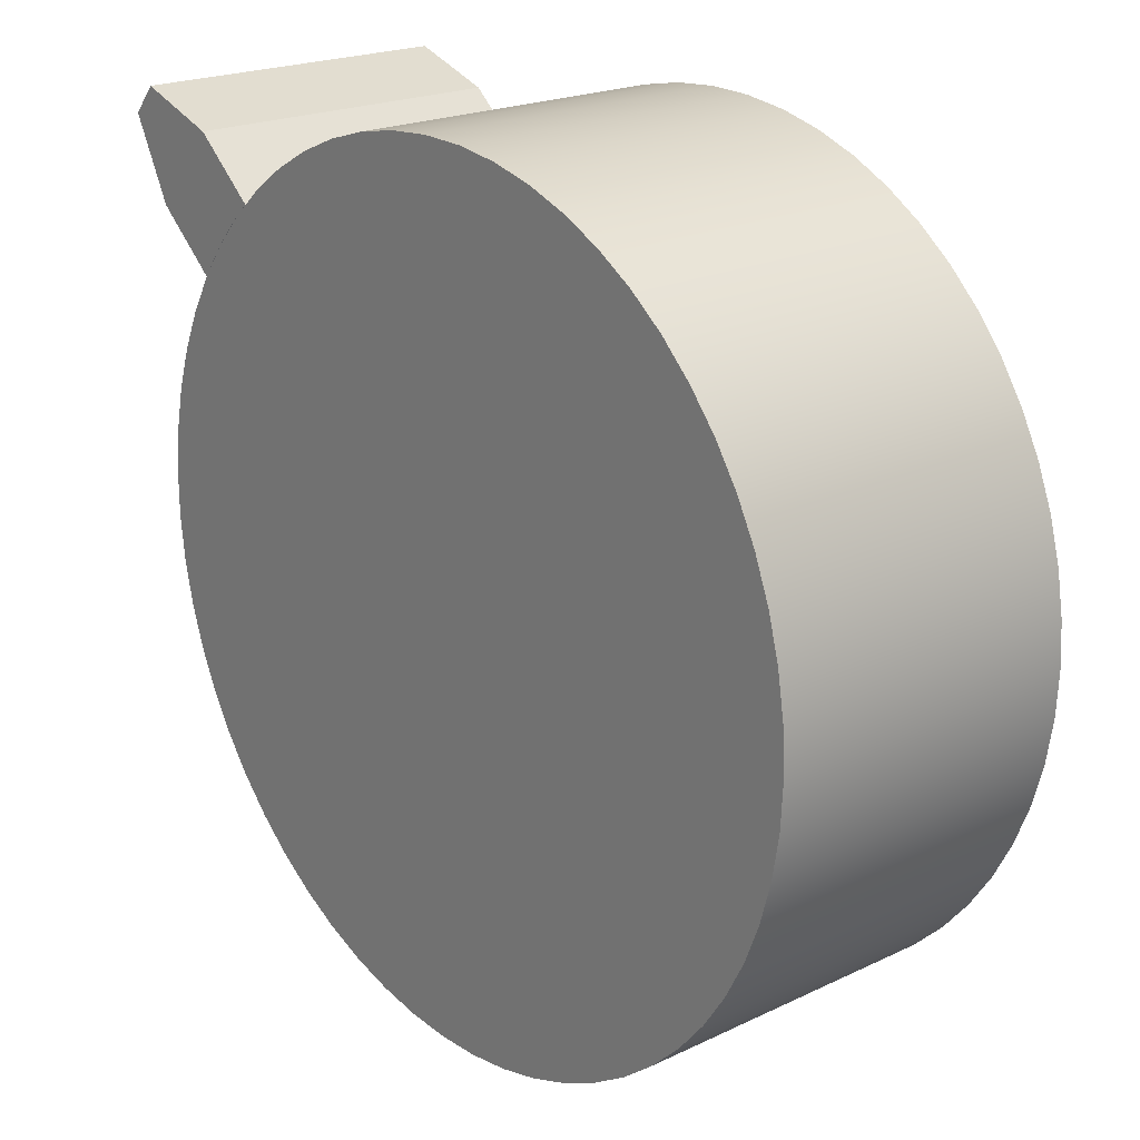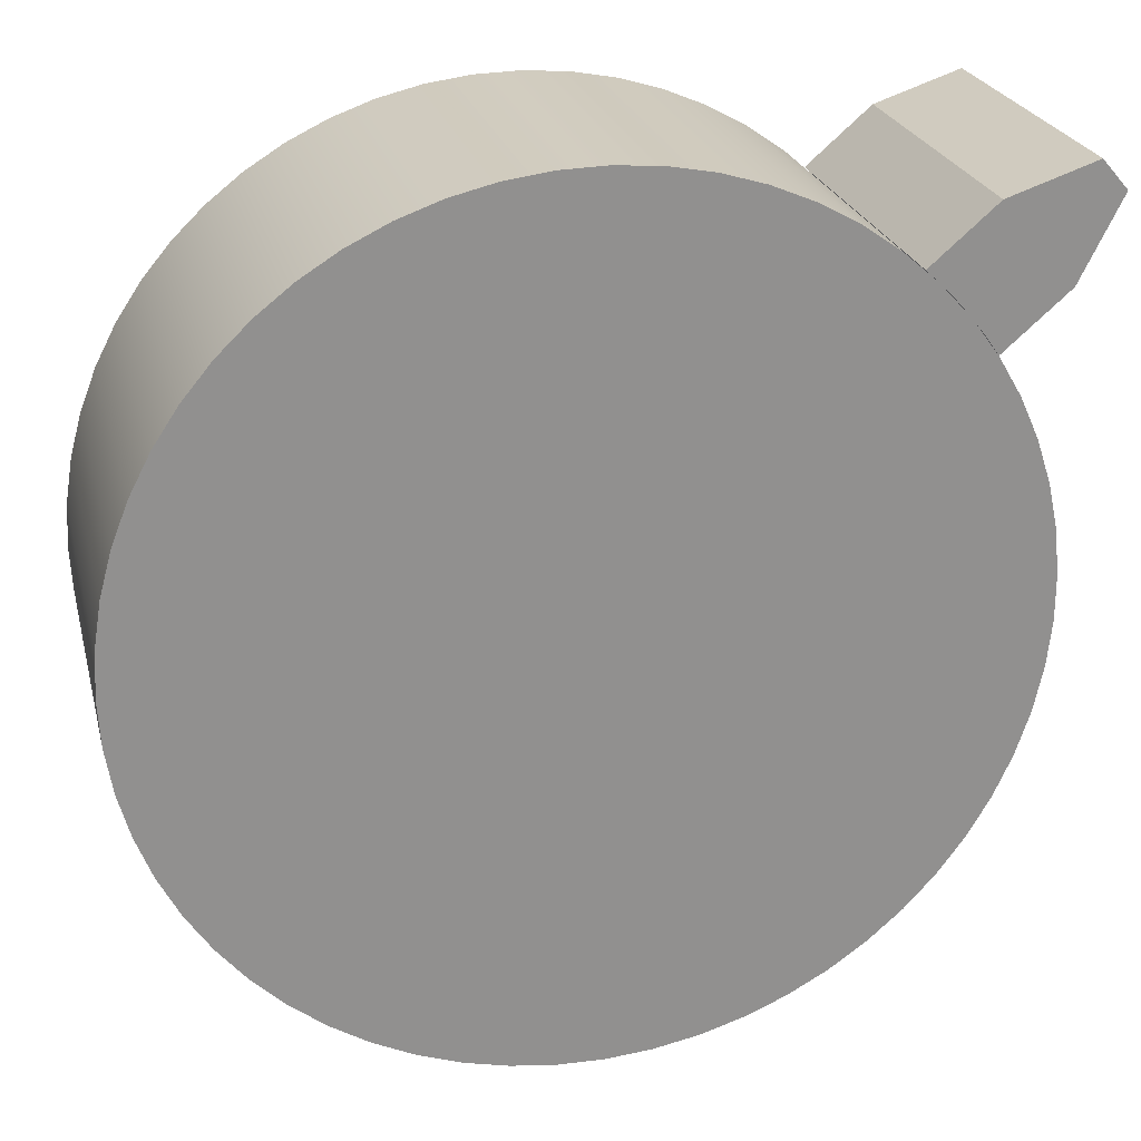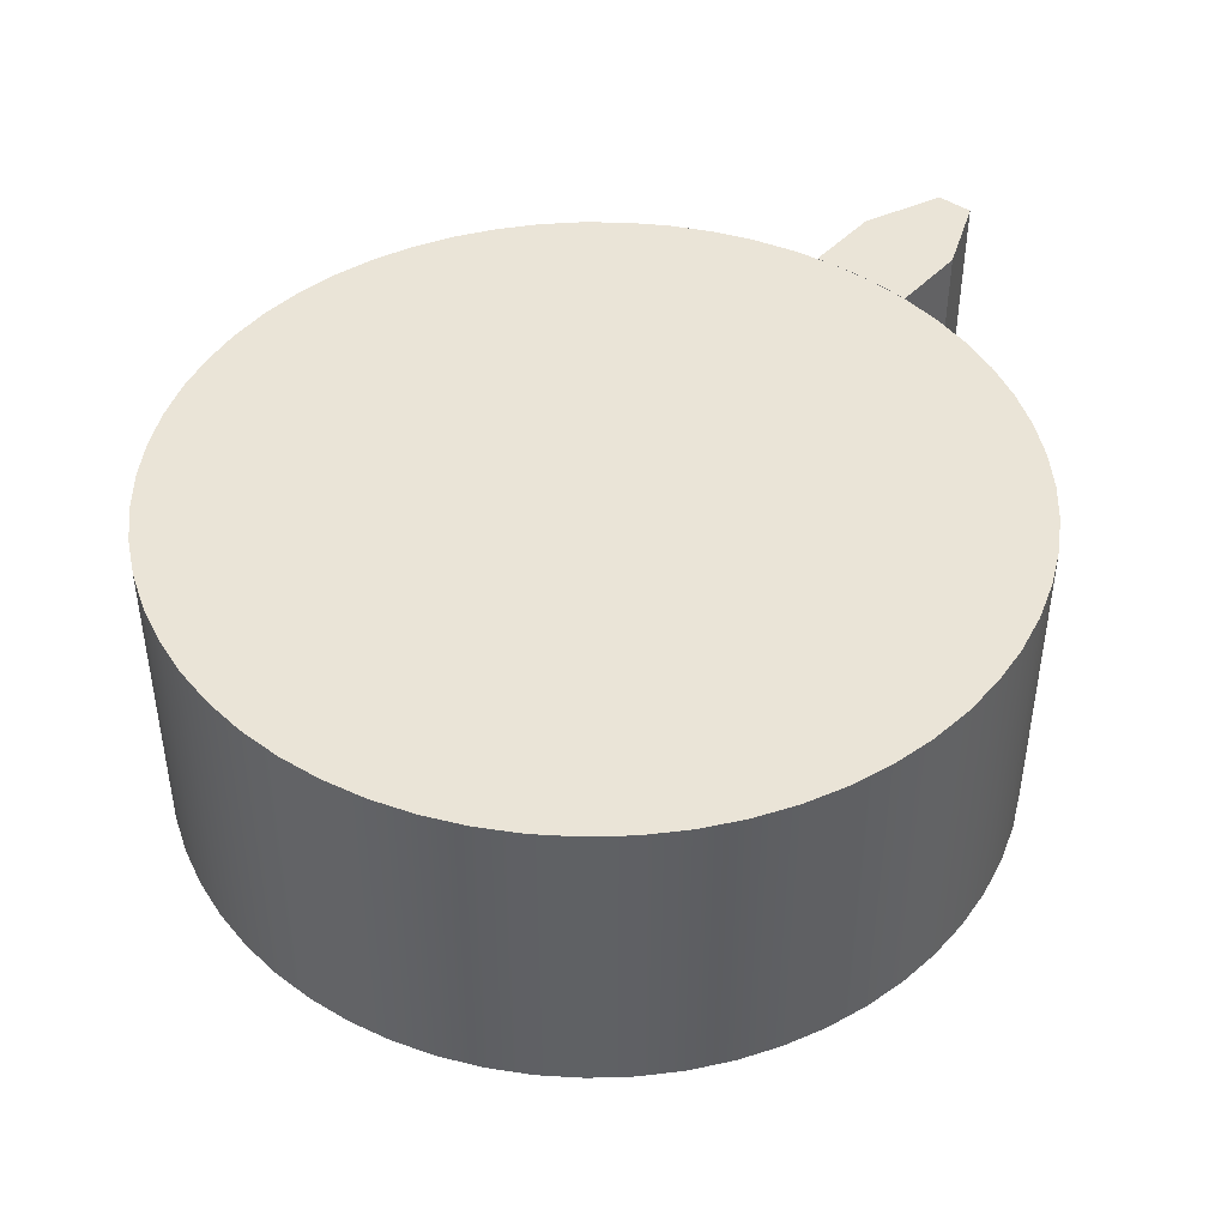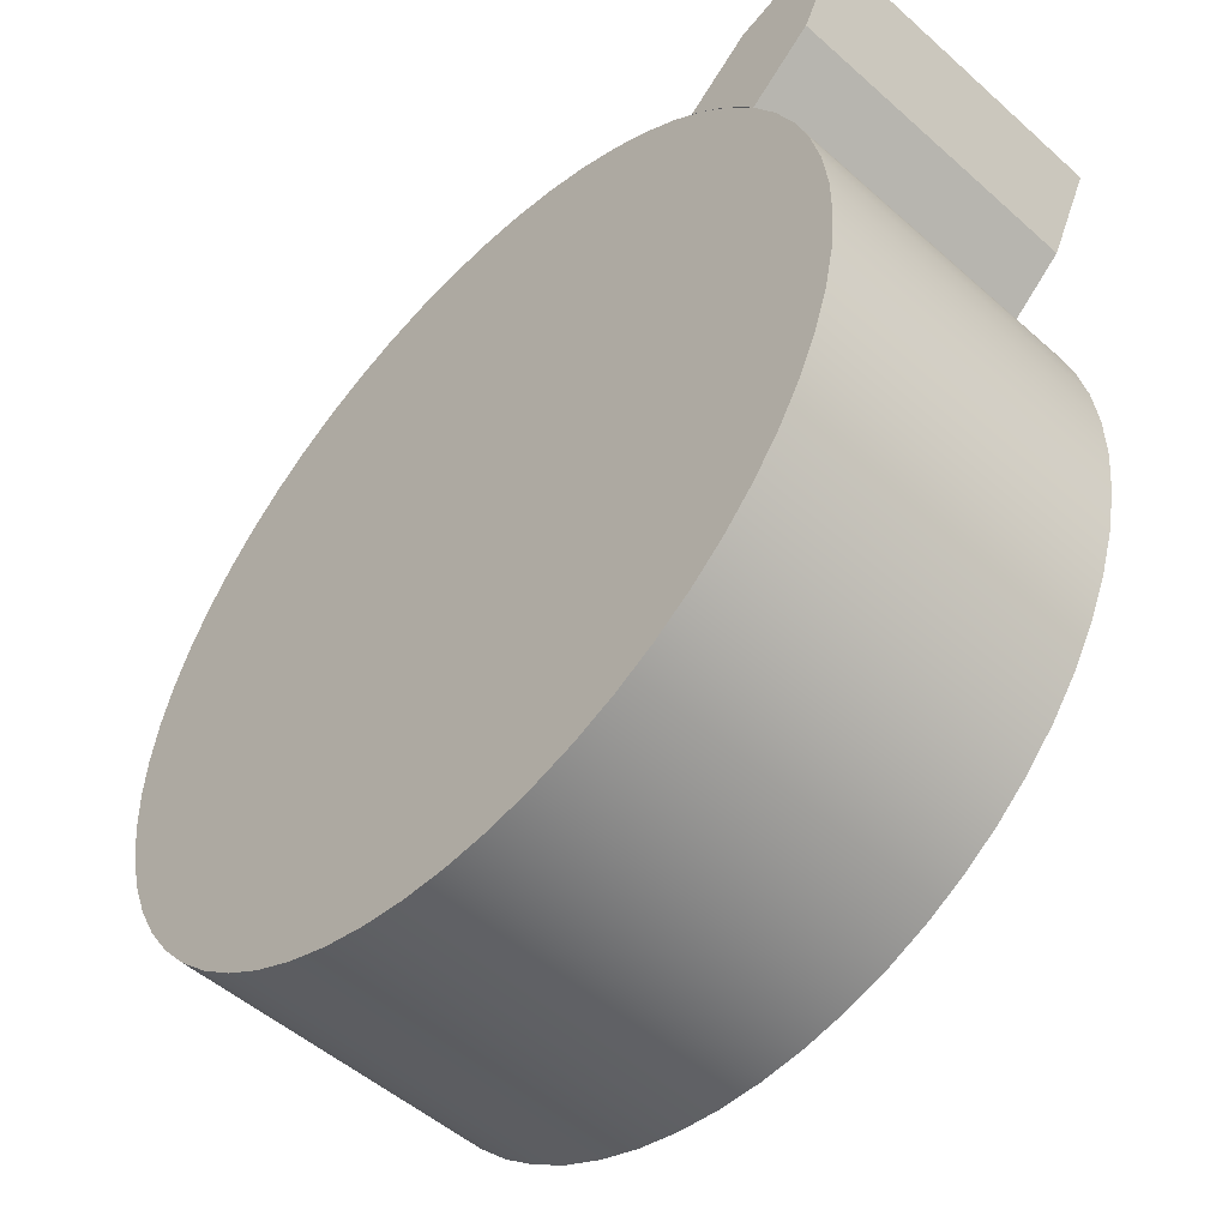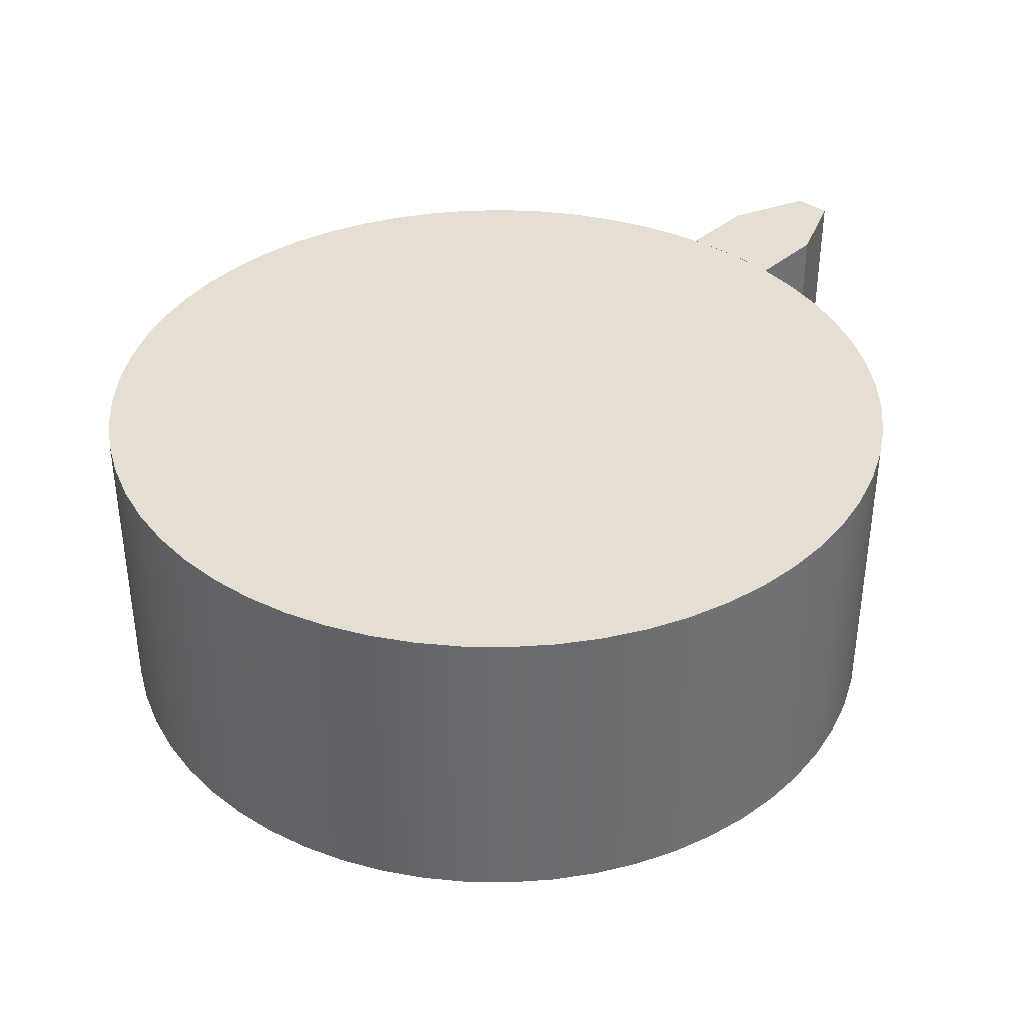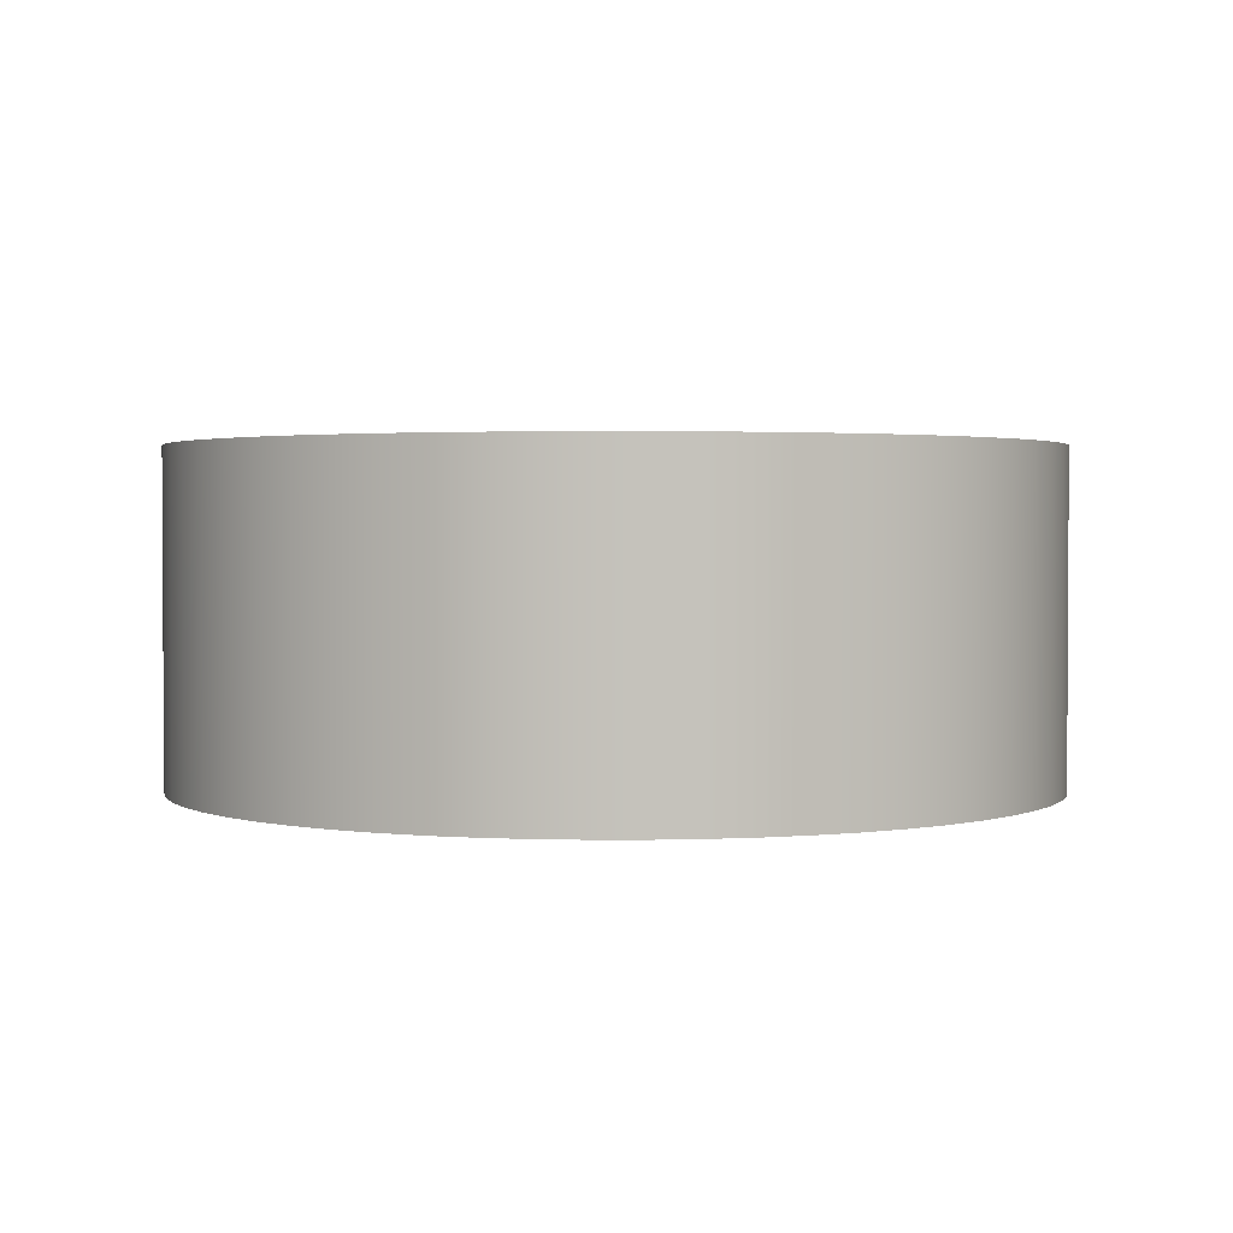
<metadata>
{"format":"obj","ext":"obj","renderer":"f3d","projection":"perspective","resolution":1024,"background":"white","views":[{"elev":21.2,"azim":-130.2,"up":"+Y"},{"elev":24.3,"azim":-13.7,"up":"+Y"},{"elev":43.6,"azim":-9.7,"up":"+Z"},{"elev":-51.5,"azim":46.2,"up":"+Y"},{"elev":37.0,"azim":-6.6,"up":"+Z"},{"elev":2.0,"azim":-87.6,"up":"+Z"}]}
</metadata>
<code>
v -1.32 -1.617e-16 1
v -1.313 0.1403 1
v -1.29 0.279 1
v -1.253 0.4146 1
v -1.202 0.5454 1
v -1.137 0.6701 1
v -1.06 0.7872 1
v -0.9699 0.8954 1
v -0.8692 0.9934 1
v -0.7587 1.08 1
v -0.6396 1.155 1
v -0.5132 1.216 1
v -0.3811 1.264 1
v -0.2446 1.297 1
v -0.1053 1.316 1
v 0.03514 1.32 1
v 0.1752 1.308 1
v 0.3133 1.282 1
v 0.4478 1.242 1
v 0.5772 1.187 1
v 0.7002 1.119 1
v 0.8151 1.038 1
v 0.9209 0.9457 1
v 1.016 0.8425 1
v 1.1 0.7297 1
v 1.171 0.6086 1
v 1.229 0.4807 1
v 1.273 0.3473 1
v 1.303 0.21 1
v 1.318 0.07025 1
v 1.318 -0.07025 1
v 1.303 -0.21 1
v 1.273 -0.3473 1
v 1.229 -0.4807 1
v 1.171 -0.6086 1
v 1.1 -0.7297 1
v 1.016 -0.8425 1
v 0.9209 -0.9457 1
v 0.8151 -1.038 1
v 0.7002 -1.119 1
v 0.5772 -1.187 1
v 0.4478 -1.242 1
v 0.3133 -1.282 1
v 0.1752 -1.308 1
v 0.03514 -1.32 1
v -0.1053 -1.316 1
v -0.2446 -1.297 1
v -0.3811 -1.264 1
v -0.5132 -1.216 1
v -0.6396 -1.155 1
v -0.7587 -1.08 1
v -0.8692 -0.9934 1
v -0.9699 -0.8954 1
v -1.06 -0.7872 1
v -1.137 -0.6701 1
v -1.202 -0.5454 1
v -1.253 -0.4146 1
v -1.29 -0.279 1
v -1.313 -0.1403 1
v -1.32 -1.617e-16 0
v -1.313 -0.1403 0
v -1.29 -0.279 0
v -1.253 -0.4146 0
v -1.202 -0.5454 0
v -1.137 -0.6701 0
v -1.06 -0.7872 0
v -0.9699 -0.8954 0
v -0.8692 -0.9934 0
v -0.7587 -1.08 0
v -0.6396 -1.155 0
v -0.5132 -1.216 0
v -0.3811 -1.264 0
v -0.2446 -1.297 0
v -0.1053 -1.316 0
v 0.03514 -1.32 0
v 0.1752 -1.308 0
v 0.3133 -1.282 0
v 0.4478 -1.242 0
v 0.5772 -1.187 0
v 0.7002 -1.119 0
v 0.8151 -1.038 0
v 0.9209 -0.9457 0
v 1.016 -0.8425 0
v 1.1 -0.7297 0
v 1.171 -0.6086 0
v 1.229 -0.4807 0
v 1.273 -0.3473 0
v 1.303 -0.21 0
v 1.318 -0.07025 0
v 1.318 0.07025 0
v 1.303 0.21 0
v 1.273 0.3473 0
v 1.229 0.4807 0
v 1.171 0.6086 0
v 1.1 0.7297 0
v 1.016 0.8425 0
v 0.9209 0.9457 0
v 0.8151 1.038 0
v 0.7002 1.119 0
v 0.5772 1.187 0
v 0.4478 1.242 0
v 0.3133 1.282 0
v 0.1752 1.308 0
v 0.03514 1.32 0
v -0.1053 1.316 0
v -0.2446 1.297 0
v -0.3811 1.264 0
v -0.5132 1.216 0
v -0.6396 1.155 0
v -0.7587 1.08 0
v -0.8692 0.9934 0
v -0.9699 0.8954 0
v -1.06 0.7872 0
v -1.137 0.6701 0
v -1.202 0.5454 0
v -1.253 0.4146 0
v -1.29 0.279 0
v -1.313 0.1403 0
v -1.32 -1.617e-16 0
v -1.32 -1.617e-16 1
v -1.32 -1.617e-16 1
v -1.313 -0.1403 1
v -1.29 -0.279 1
v -1.253 -0.4146 1
v -1.202 -0.5454 1
v -1.137 -0.6701 1
v -1.06 -0.7872 1
v -0.9699 -0.8954 1
v -0.8692 -0.9934 1
v -0.7587 -1.08 1
v -0.6396 -1.155 1
v -0.5132 -1.216 1
v -0.3811 -1.264 1
v -0.2446 -1.297 1
v -0.1053 -1.316 1
v 0.03514 -1.32 1
v 0.1752 -1.308 1
v 0.3133 -1.282 1
v 0.4478 -1.242 1
v 0.5772 -1.187 1
v 0.7002 -1.119 1
v 0.8151 -1.038 1
v 0.9209 -0.9457 1
v 1.016 -0.8425 1
v 1.1 -0.7297 1
v 1.171 -0.6086 1
v 1.229 -0.4807 1
v 1.273 -0.3473 1
v 1.303 -0.21 1
v 1.318 -0.07025 1
v 1.318 0.07025 1
v 1.303 0.21 1
v 1.273 0.3473 1
v 1.229 0.4807 1
v 1.171 0.6086 1
v 1.1 0.7297 1
v 1.016 0.8425 1
v 0.9209 0.9457 1
v 0.8151 1.038 1
v 0.7002 1.119 1
v 0.5772 1.187 1
v 0.4478 1.242 1
v 0.3133 1.282 1
v 0.1752 1.308 1
v 0.03514 1.32 1
v -0.1053 1.316 1
v -0.2446 1.297 1
v -0.3811 1.264 1
v -0.5132 1.216 1
v -0.6396 1.155 1
v -0.7587 1.08 1
v -0.8692 0.9934 1
v -0.9699 0.8954 1
v -1.06 0.7872 1
v -1.137 0.6701 1
v -1.202 0.5454 1
v -1.253 0.4146 1
v -1.29 0.279 1
v -1.313 0.1403 1
v -1.32 -1.617e-16 0
v -1.313 0.1403 0
v -1.29 0.279 0
v -1.253 0.4146 0
v -1.202 0.5454 0
v -1.137 0.6701 0
v -1.06 0.7872 0
v -0.9699 0.8954 0
v -0.8692 0.9934 0
v -0.7587 1.08 0
v -0.6396 1.155 0
v -0.5132 1.216 0
v -0.3811 1.264 0
v -0.2446 1.297 0
v -0.1053 1.316 0
v 0.03514 1.32 0
v 0.1752 1.308 0
v 0.3133 1.282 0
v 0.4478 1.242 0
v 0.5772 1.187 0
v 0.7002 1.119 0
v 0.8151 1.038 0
v 0.9209 0.9457 0
v 1.016 0.8425 0
v 1.1 0.7297 0
v 1.171 0.6086 0
v 1.229 0.4807 0
v 1.273 0.3473 0
v 1.303 0.21 0
v 1.318 0.07025 0
v 1.318 -0.07025 0
v 1.303 -0.21 0
v 1.273 -0.3473 0
v 1.229 -0.4807 0
v 1.171 -0.6086 0
v 1.1 -0.7297 0
v 1.016 -0.8425 0
v 0.9209 -0.9457 0
v 0.8151 -1.038 0
v 0.7002 -1.119 0
v 0.5772 -1.187 0
v 0.4478 -1.242 0
v 0.3133 -1.282 0
v 0.1752 -1.308 0
v 0.03514 -1.32 0
v -0.1053 -1.316 0
v -0.2446 -1.297 0
v -0.3811 -1.264 0
v -0.5132 -1.216 0
v -0.6396 -1.155 0
v -0.7587 -1.08 0
v -0.8692 -0.9934 0
v -0.9699 -0.8954 0
v -1.06 -0.7872 0
v -1.137 -0.6701 0
v -1.202 -0.5454 0
v -1.253 -0.4146 0
v -1.29 -0.279 0
v -1.313 -0.1403 0
v 0.8795 0.9843 0
v 0.9285 0.9382 0
v 0.9751 0.8897 0
v 1.019 0.8389 0
v 1.061 0.7859 0
v 1.099 0.7308 0
v 1.099 0.7308 1
v 1.061 0.7859 1
v 1.019 0.8389 1
v 0.9751 0.8897 1
v 0.9285 0.9382 1
v 0.8795 0.9843 1
v 1.081 1.159 0
v 0.8795 0.9843 0
v 0.8795 0.9843 1
v 1.081 1.159 1
v 1.35 1.25 0
v 1.081 1.159 0
v 1.081 1.159 1
v 1.35 1.25 1
v 1.429 1.159 0
v 1.35 1.25 0
v 1.35 1.25 1
v 1.429 1.159 1
v 1.301 0.9057 0
v 1.429 1.159 0
v 1.429 1.159 1
v 1.301 0.9057 1
v 1.099 0.7308 0
v 1.301 0.9057 0
v 1.301 0.9057 1
v 1.099 0.7308 1
v 1.099 0.7308 1
v 1.301 0.9057 1
v 1.429 1.159 1
v 1.35 1.25 1
v 1.081 1.159 1
v 0.8795 0.9843 1
v 0.9285 0.9382 1
v 0.9751 0.8897 1
v 1.019 0.8389 1
v 1.061 0.7859 1
v 1.301 0.9057 0
v 1.099 0.7308 0
v 1.061 0.7859 0
v 1.019 0.8389 0
v 0.9751 0.8897 0
v 0.9285 0.9382 0
v 0.8795 0.9843 0
v 1.081 1.159 0
v 1.35 1.25 0
v 1.429 1.159 0
g 6d796ce6-e2c7-11ea-907a-54bf646e7e1f
f 2 118 1
f 1 118 119
f 120 60 59
f 59 60 61
f 59 61 58
f 58 61 62
f 58 62 57
f 57 62 63
f 57 63 56
f 56 63 64
f 56 64 55
f 55 64 65
f 55 65 54
f 54 65 66
f 54 66 53
f 53 66 67
f 53 67 52
f 52 67 68
f 52 68 51
f 51 68 69
f 51 69 50
f 50 69 70
f 50 70 49
f 49 70 71
f 49 71 48
f 48 71 72
f 48 72 47
f 47 72 73
f 47 73 46
f 46 73 74
f 46 74 45
f 45 74 75
f 45 75 44
f 44 75 76
f 44 76 43
f 43 76 77
f 43 77 42
f 42 77 78
f 42 78 41
f 41 78 79
f 41 79 40
f 40 79 80
f 40 80 39
f 39 80 81
f 39 81 38
f 38 81 82
f 38 82 37
f 37 82 83
f 37 83 36
f 36 83 84
f 36 84 35
f 35 84 85
f 35 85 34
f 34 85 86
f 34 86 33
f 33 86 87
f 33 87 32
f 32 87 88
f 32 88 31
f 31 88 89
f 31 89 30
f 30 89 90
f 30 90 29
f 29 90 91
f 29 91 28
f 28 91 92
f 28 92 27
f 27 92 93
f 27 93 26
f 26 93 94
f 26 94 25
f 25 94 95
f 25 95 24
f 24 95 96
f 24 96 23
f 23 96 97
f 23 97 22
f 22 97 98
f 22 98 21
f 21 98 99
f 21 99 20
f 20 99 100
f 20 100 19
f 19 100 101
f 19 101 18
f 18 101 102
f 18 102 17
f 17 102 103
f 17 103 16
f 16 103 104
f 16 104 15
f 15 104 105
f 15 105 14
f 14 105 106
f 14 106 13
f 13 106 107
f 13 107 12
f 12 107 108
f 12 108 11
f 11 108 109
f 11 109 10
f 10 109 110
f 10 110 9
f 9 110 111
f 9 111 8
f 8 111 112
f 8 112 7
f 7 112 113
f 7 113 6
f 6 113 114
f 6 114 5
f 5 114 115
f 5 115 4
f 4 115 116
f 4 116 3
f 3 116 117
f 3 117 2
f 2 117 118
g 6d7b1a9c-e2c7-11ea-99c4-54bf646e7e1f
f 121 122 179
f 179 122 178
f 178 122 177
f 177 122 176
f 176 122 175
f 175 122 174
f 174 122 173
f 173 122 172
f 172 122 171
f 171 122 170
f 170 122 169
f 169 122 168
f 168 122 167
f 167 122 166
f 166 122 165
f 165 122 164
f 164 122 163
f 163 122 162
f 162 122 161
f 161 122 160
f 160 122 159
f 159 122 158
f 158 122 157
f 157 122 156
f 156 122 155
f 155 122 154
f 154 122 153
f 153 122 152
f 152 122 151
f 151 122 150
f 150 122 149
f 149 122 123
f 149 123 148
f 148 123 124
f 148 124 147
f 147 124 125
f 147 125 146
f 146 125 126
f 146 126 145
f 145 126 127
f 145 127 144
f 144 127 128
f 144 128 143
f 143 128 129
f 143 129 142
f 142 129 130
f 142 130 141
f 141 130 131
f 141 131 140
f 140 131 132
f 140 132 139
f 139 132 133
f 139 133 138
f 138 133 134
f 138 134 137
f 137 134 135
f 137 135 136
g 6d7cef6c-e2c7-11ea-a356-54bf646e7e1f
f 180 181 238
f 238 181 182
f 238 182 183
f 183 184 238
f 238 184 185
f 238 185 186
f 186 187 238
f 238 187 188
f 238 188 189
f 189 190 238
f 238 190 191
f 238 191 192
f 192 193 238
f 238 193 194
f 238 194 195
f 195 196 238
f 238 196 197
f 238 197 198
f 198 199 238
f 238 199 200
f 238 200 201
f 201 202 238
f 238 202 203
f 238 203 204
f 204 205 238
f 238 205 206
f 238 206 207
f 207 208 238
f 238 208 209
f 238 209 210
f 210 211 238
f 238 211 237
f 237 211 212
f 237 212 236
f 236 212 213
f 236 213 235
f 235 213 214
f 235 214 234
f 234 214 215
f 234 215 233
f 233 215 216
f 233 216 232
f 232 216 217
f 232 217 231
f 231 217 218
f 231 218 230
f 230 218 219
f 230 219 229
f 229 219 220
f 229 220 228
f 228 220 221
f 228 221 227
f 227 221 222
f 227 222 226
f 226 222 223
f 226 223 225
f 225 223 224
g 6dcac3d8-e2c7-11ea-9b80-54bf646e7e1f
f 250 239 249
f 249 239 240
f 249 240 248
f 248 240 241
f 248 241 247
f 247 241 242
f 247 242 246
f 246 242 243
f 246 243 245
f 245 243 244
g 6dcc2376-e2c7-11ea-8402-54bf646e7e1f
f 251 252 254
f 254 252 253
g 6dcdaa2e-e2c7-11ea-8771-54bf646e7e1f
f 255 256 258
f 258 256 257
g 6dcf30ca-e2c7-11ea-957d-54bf646e7e1f
f 259 260 262
f 262 260 261
g 6dd06946-e2c7-11ea-8086-54bf646e7e1f
f 263 264 266
f 266 264 265
g 6dd1c8dc-e2c7-11ea-aebb-54bf646e7e1f
f 267 268 270
f 270 268 269
g 6dd3285c-e2c7-11ea-b6b5-54bf646e7e1f
f 271 272 280
f 280 272 279
f 279 272 278
f 278 272 275
f 278 275 277
f 277 275 276
f 272 273 275
f 275 273 274
g 6dd4af30-e2c7-11ea-82bf-54bf646e7e1f
f 282 283 281
f 281 283 284
f 281 284 285
f 281 285 288
f 288 285 286
f 288 286 287
f 289 290 288
f 288 290 281

</code>
